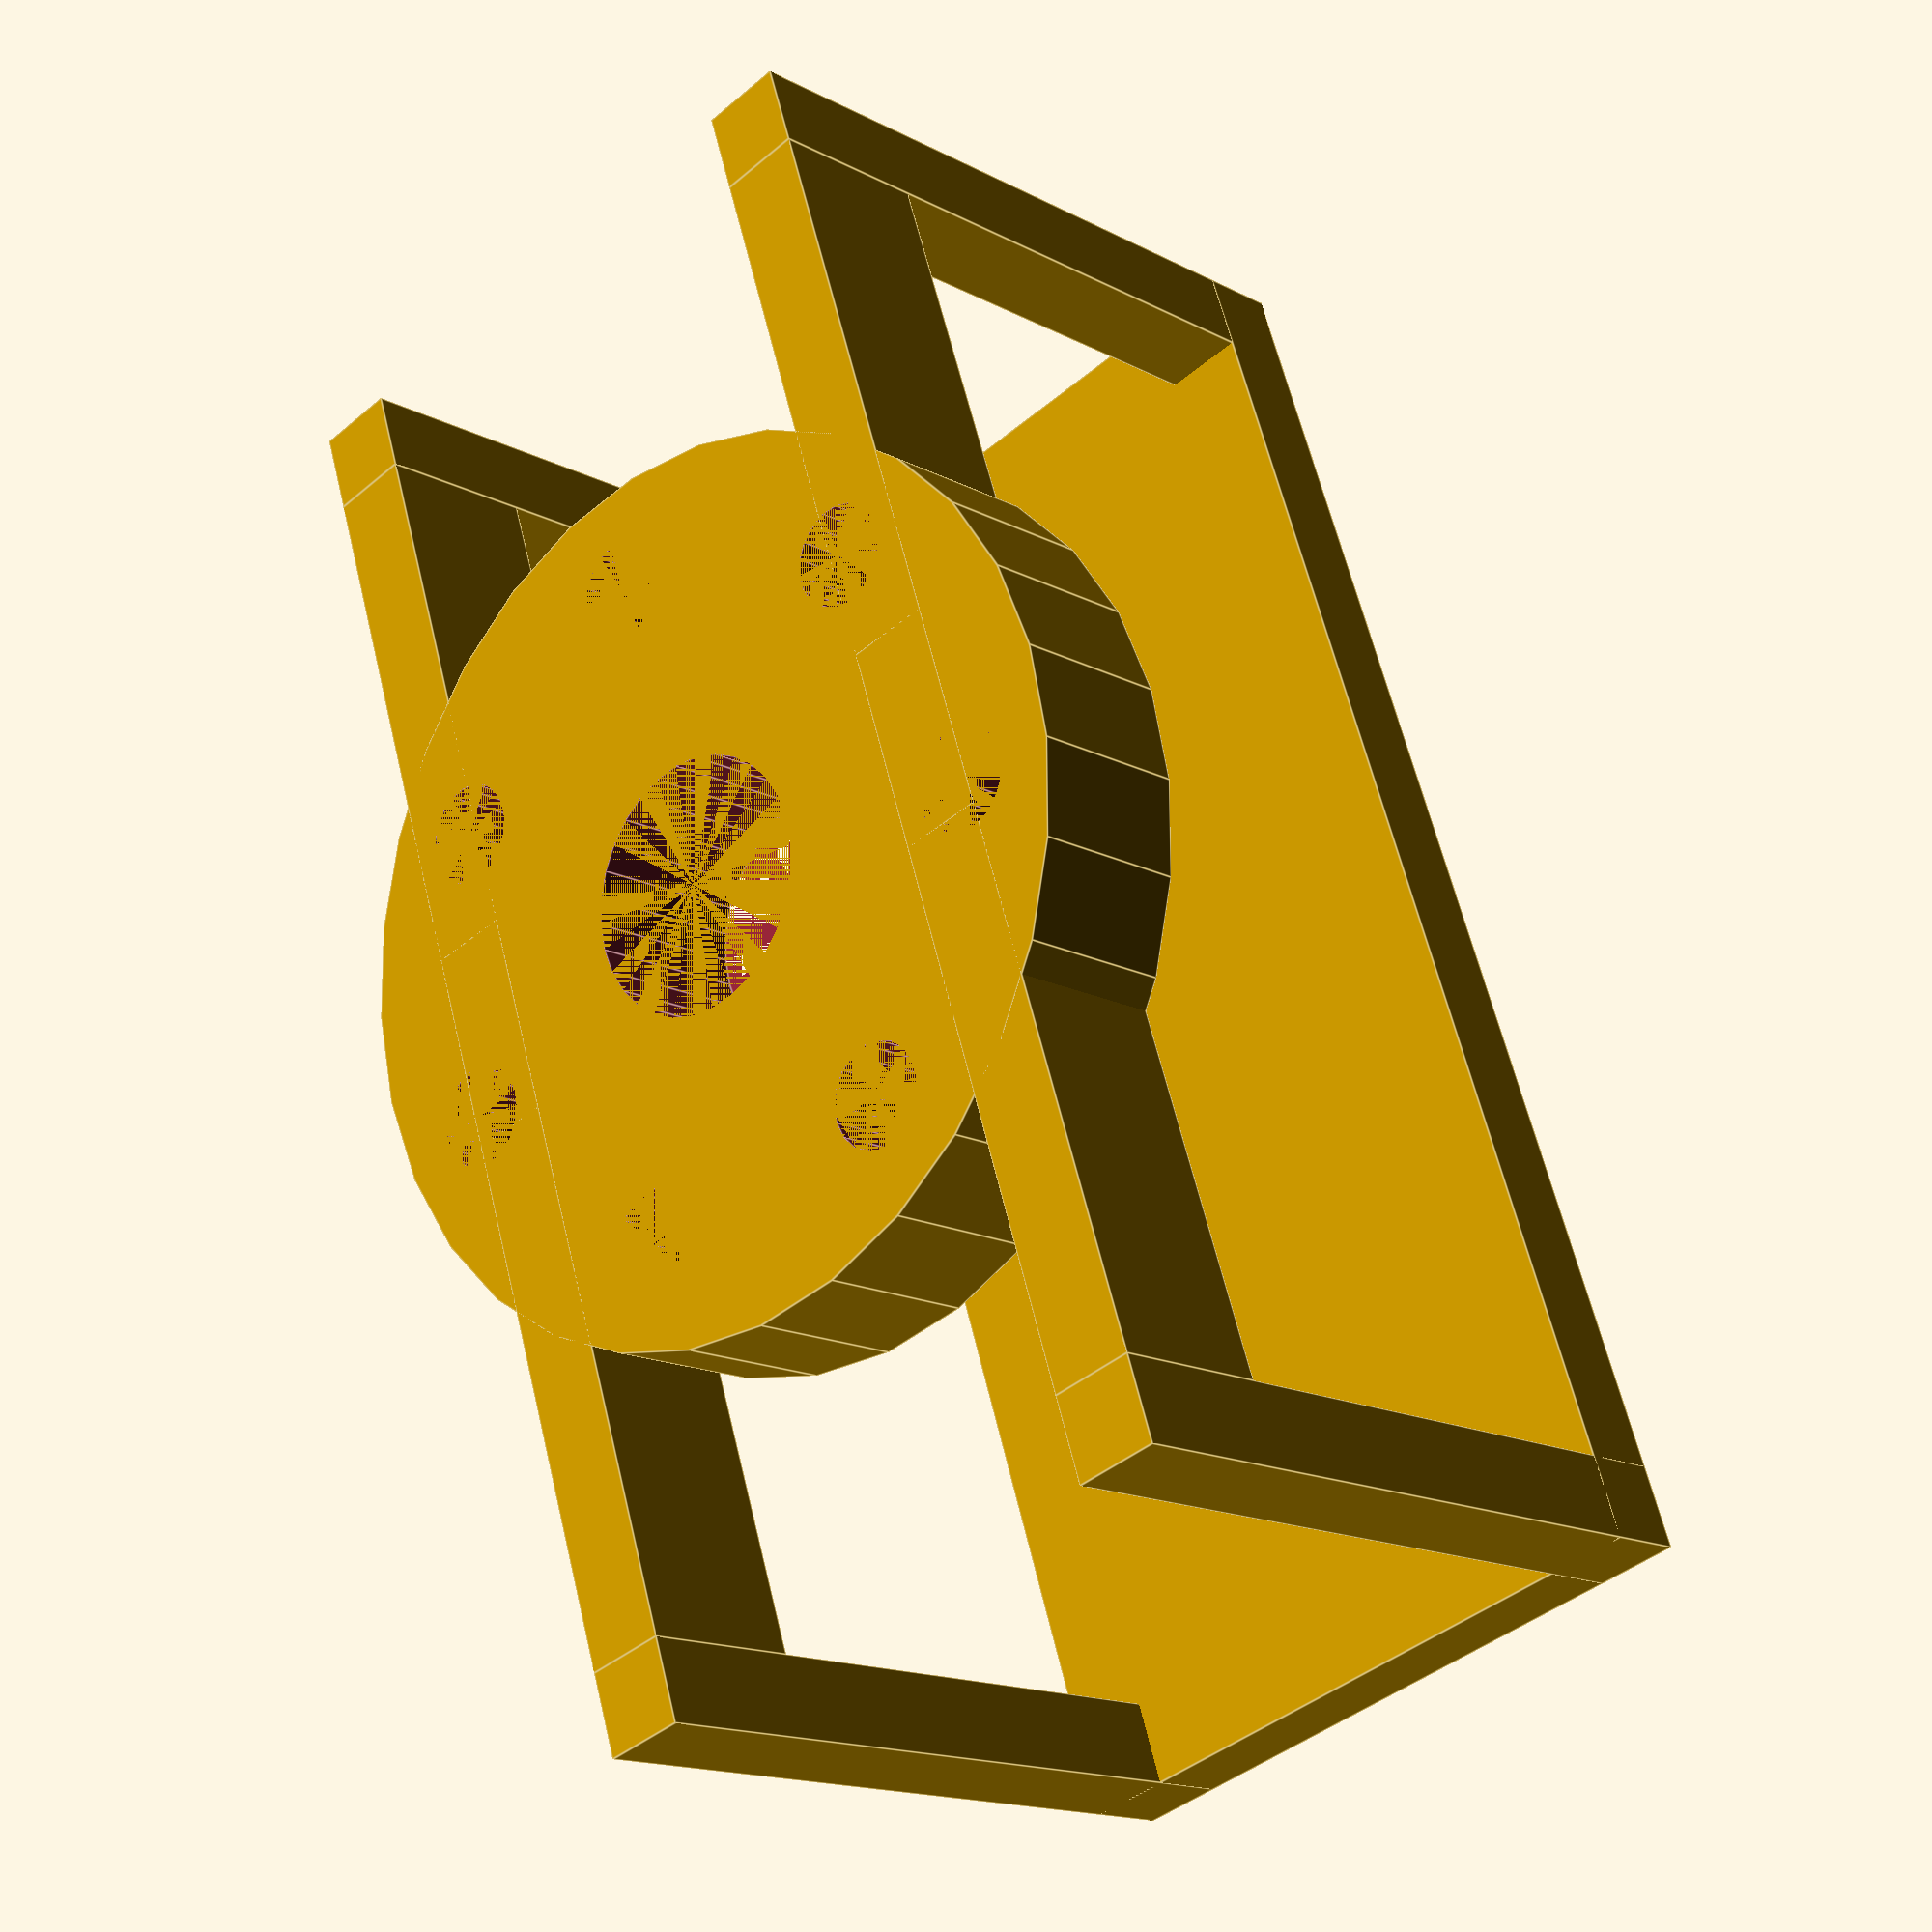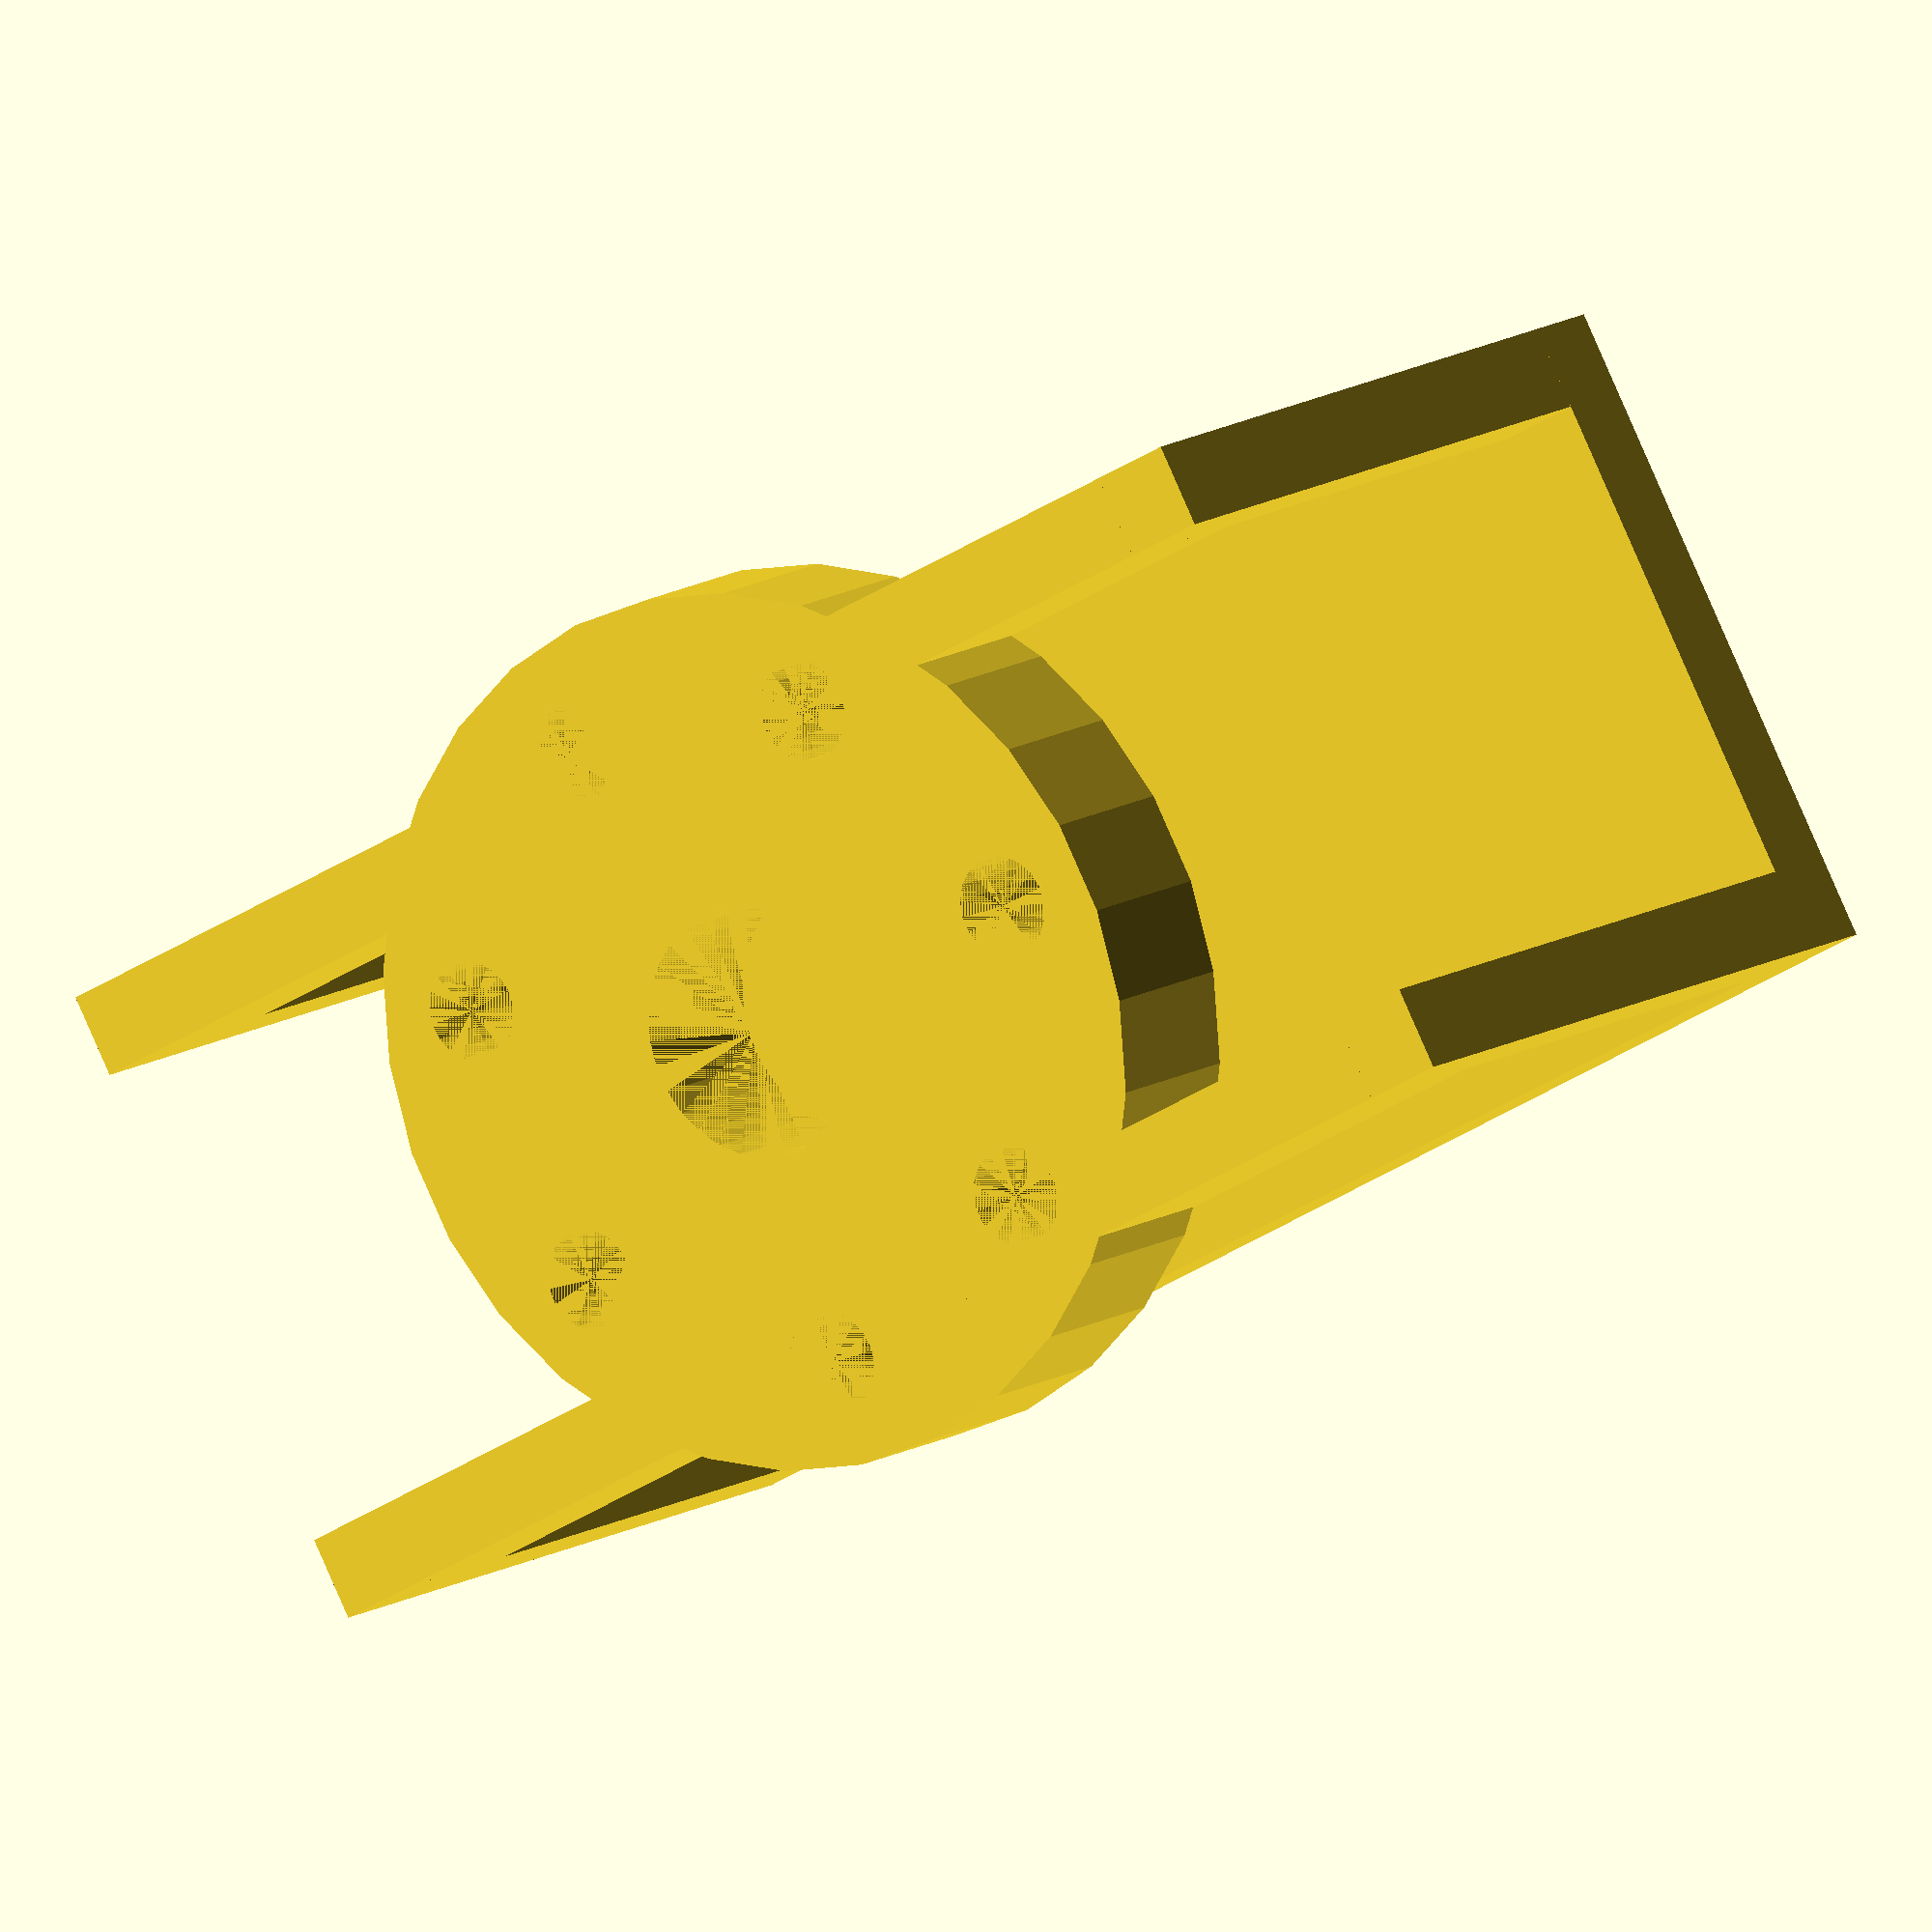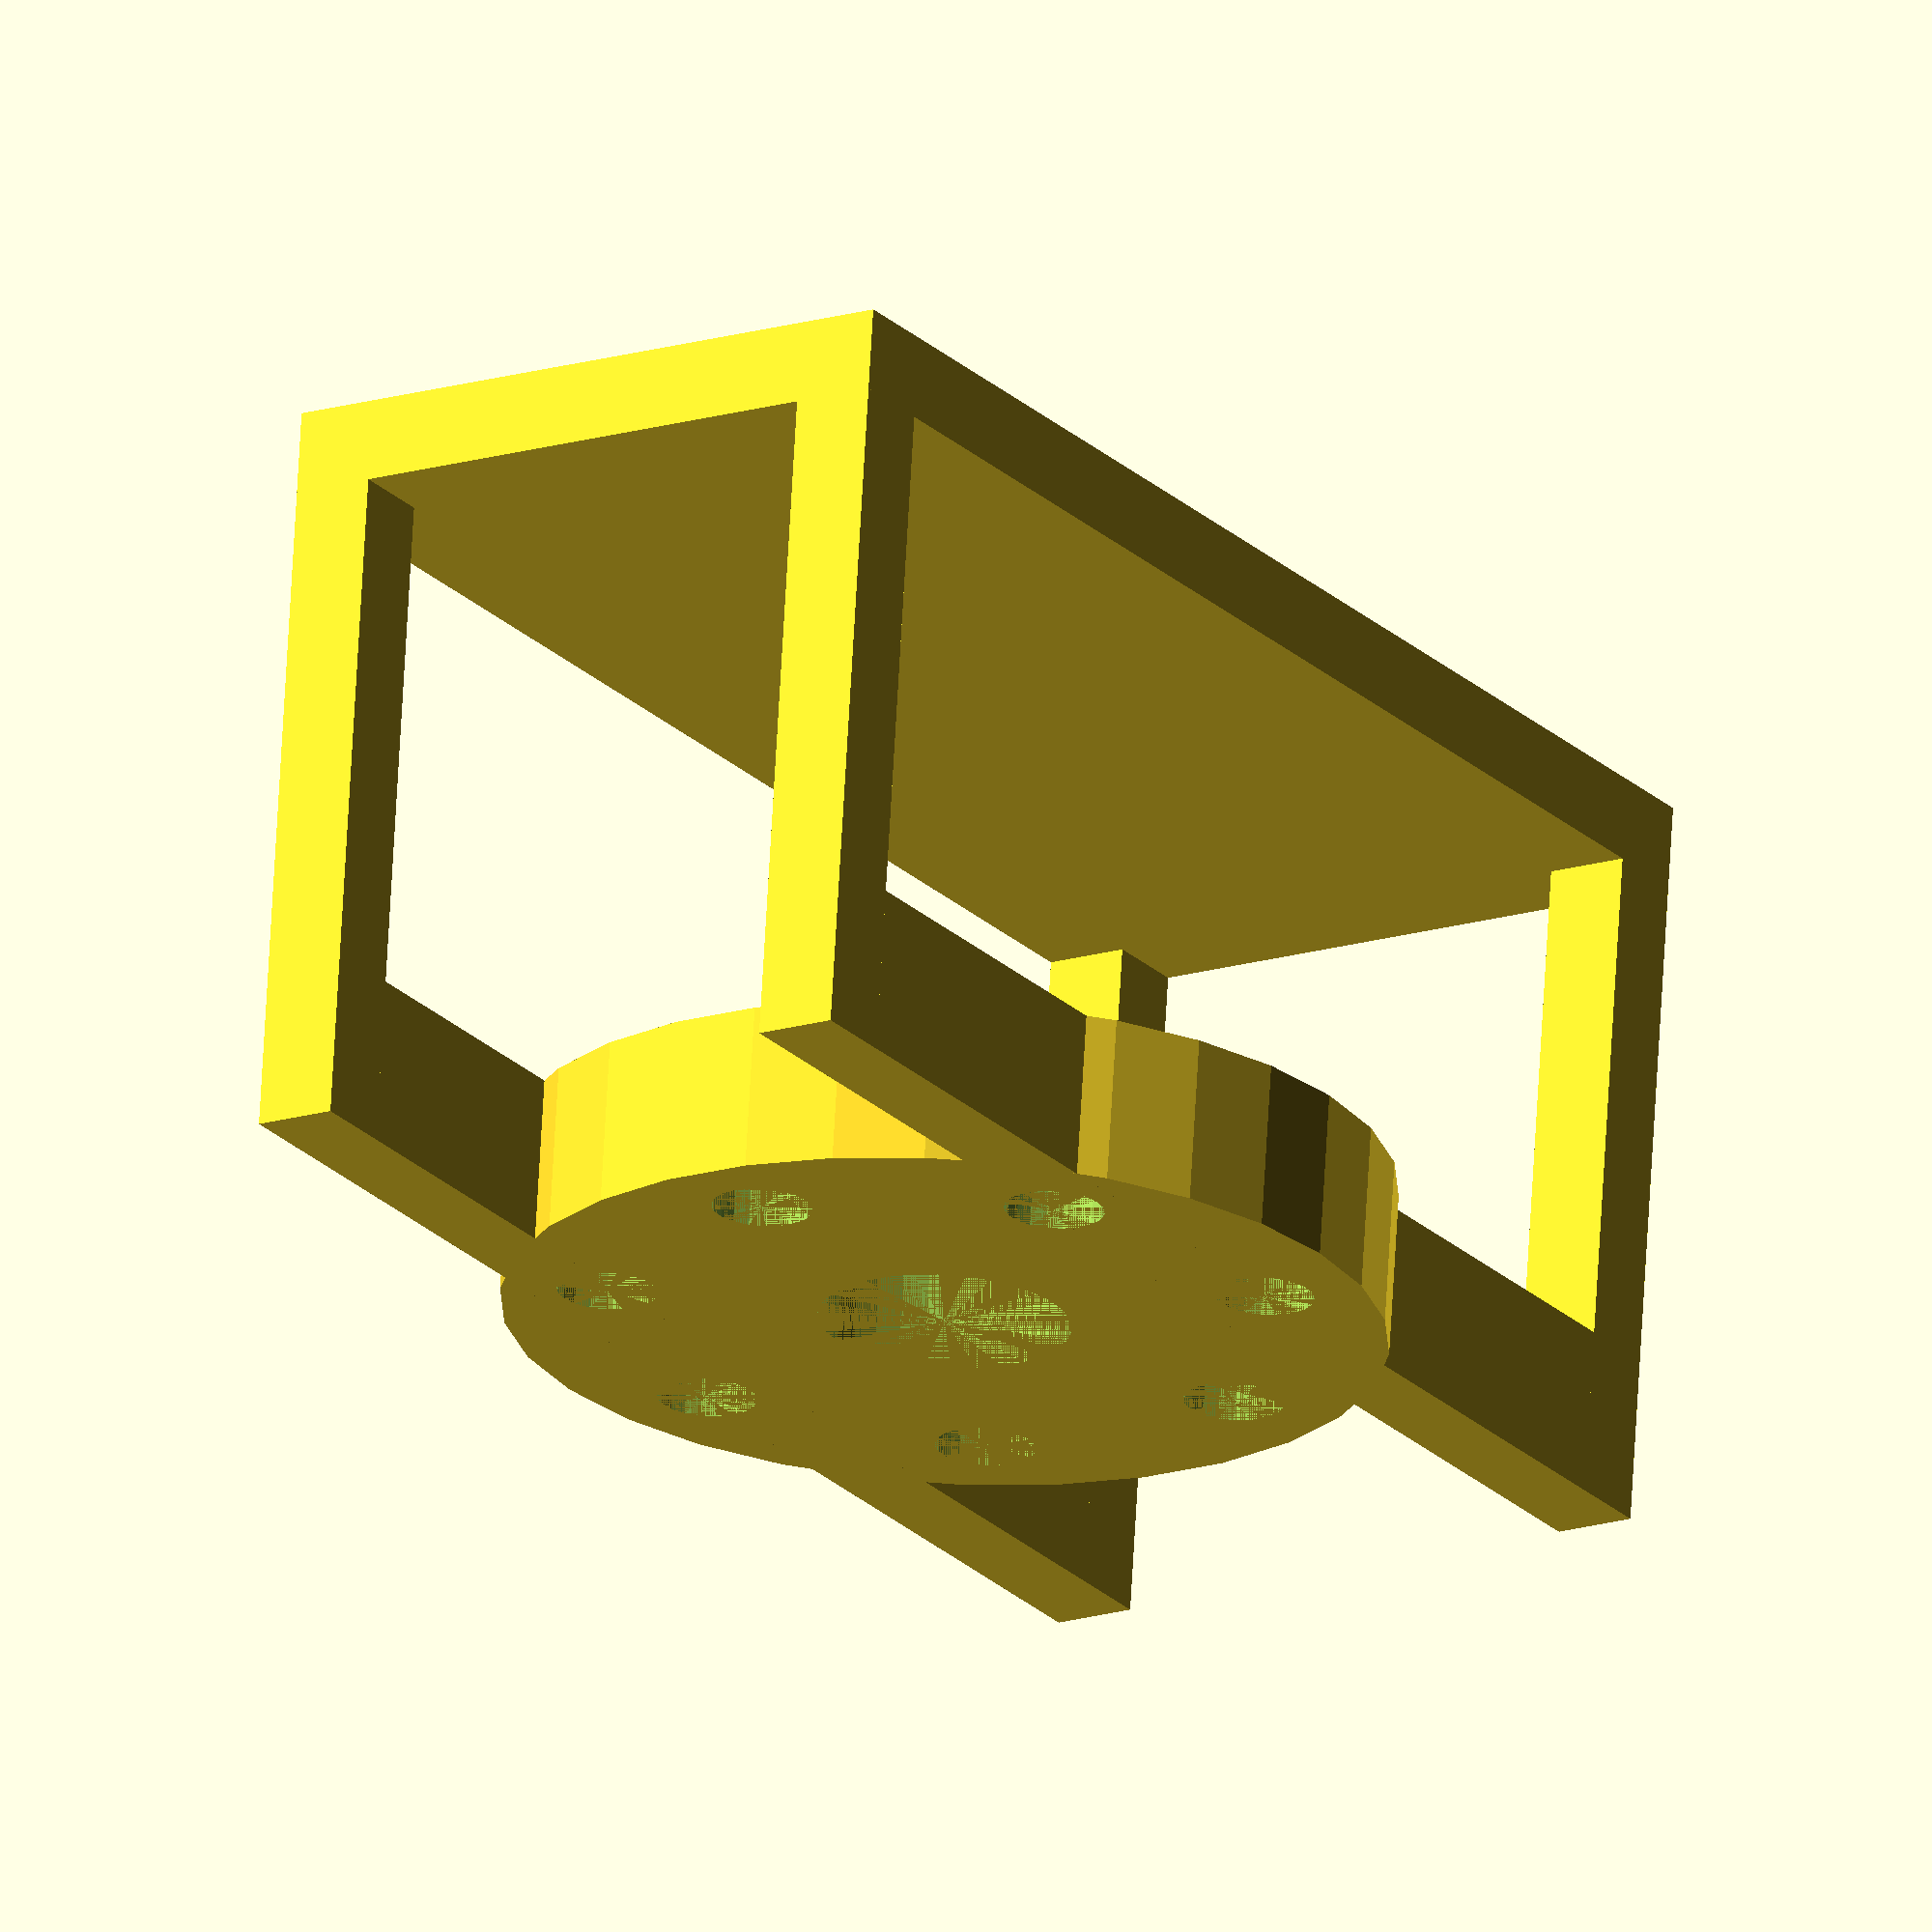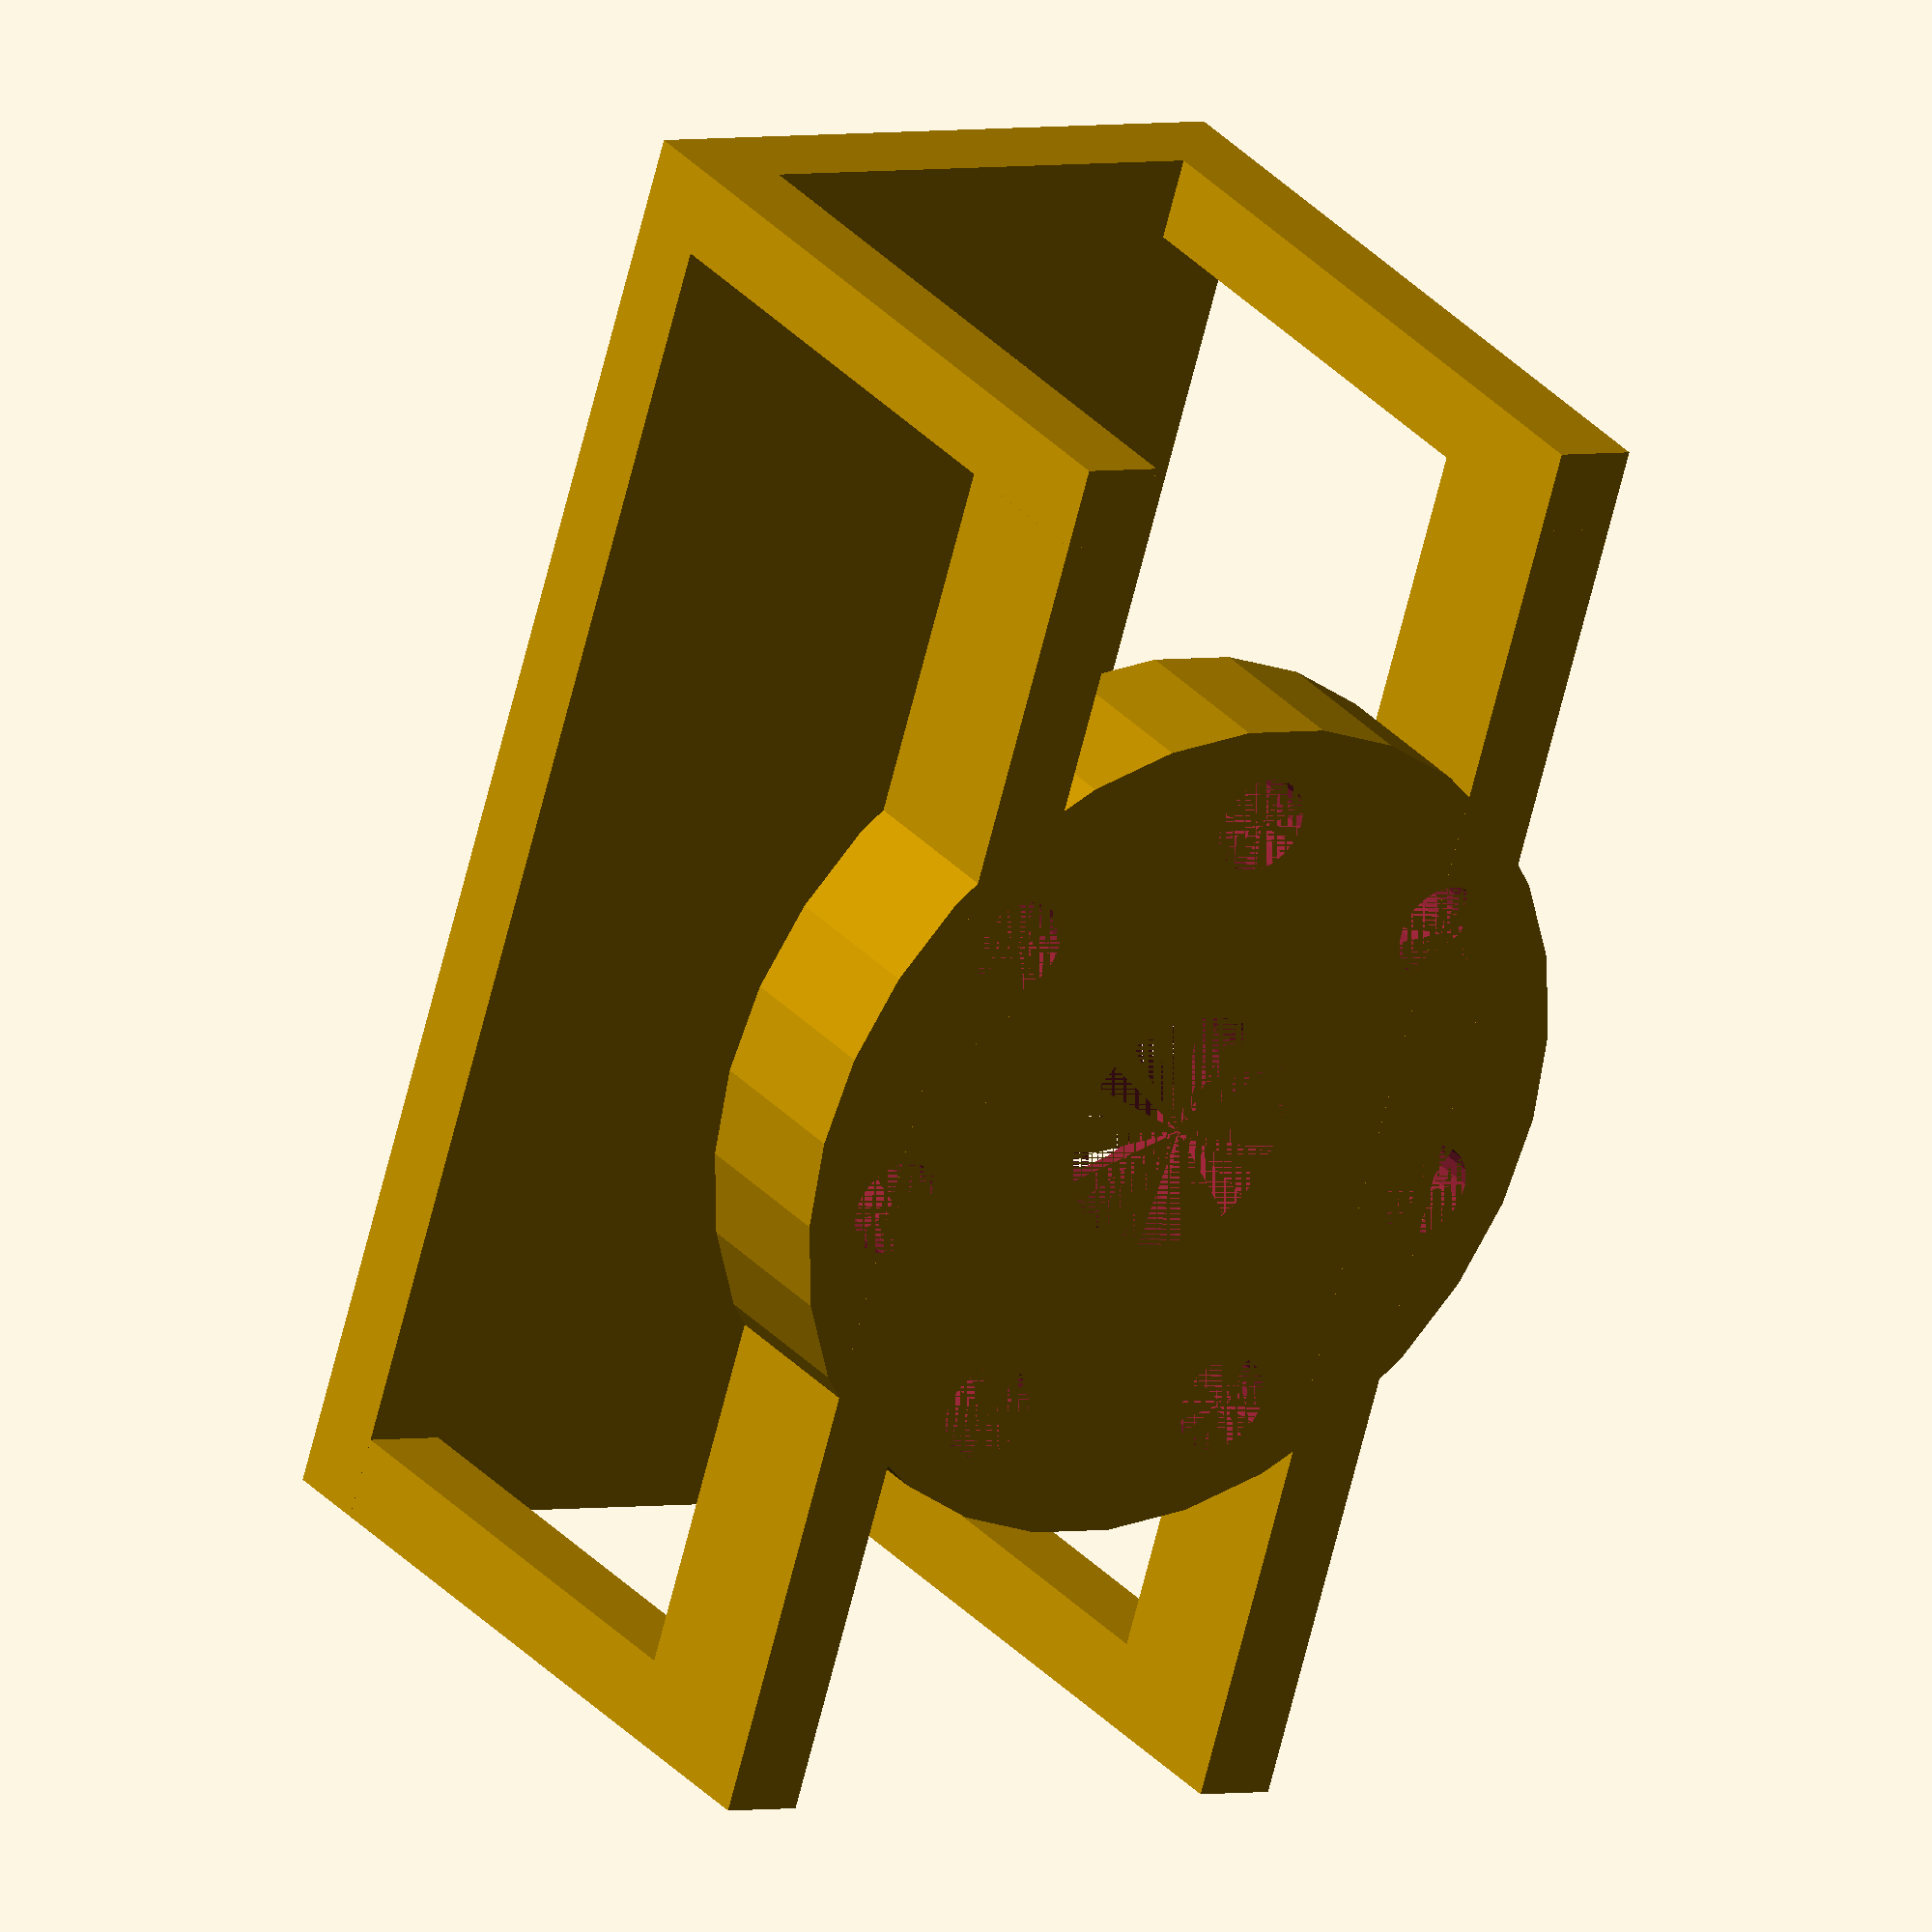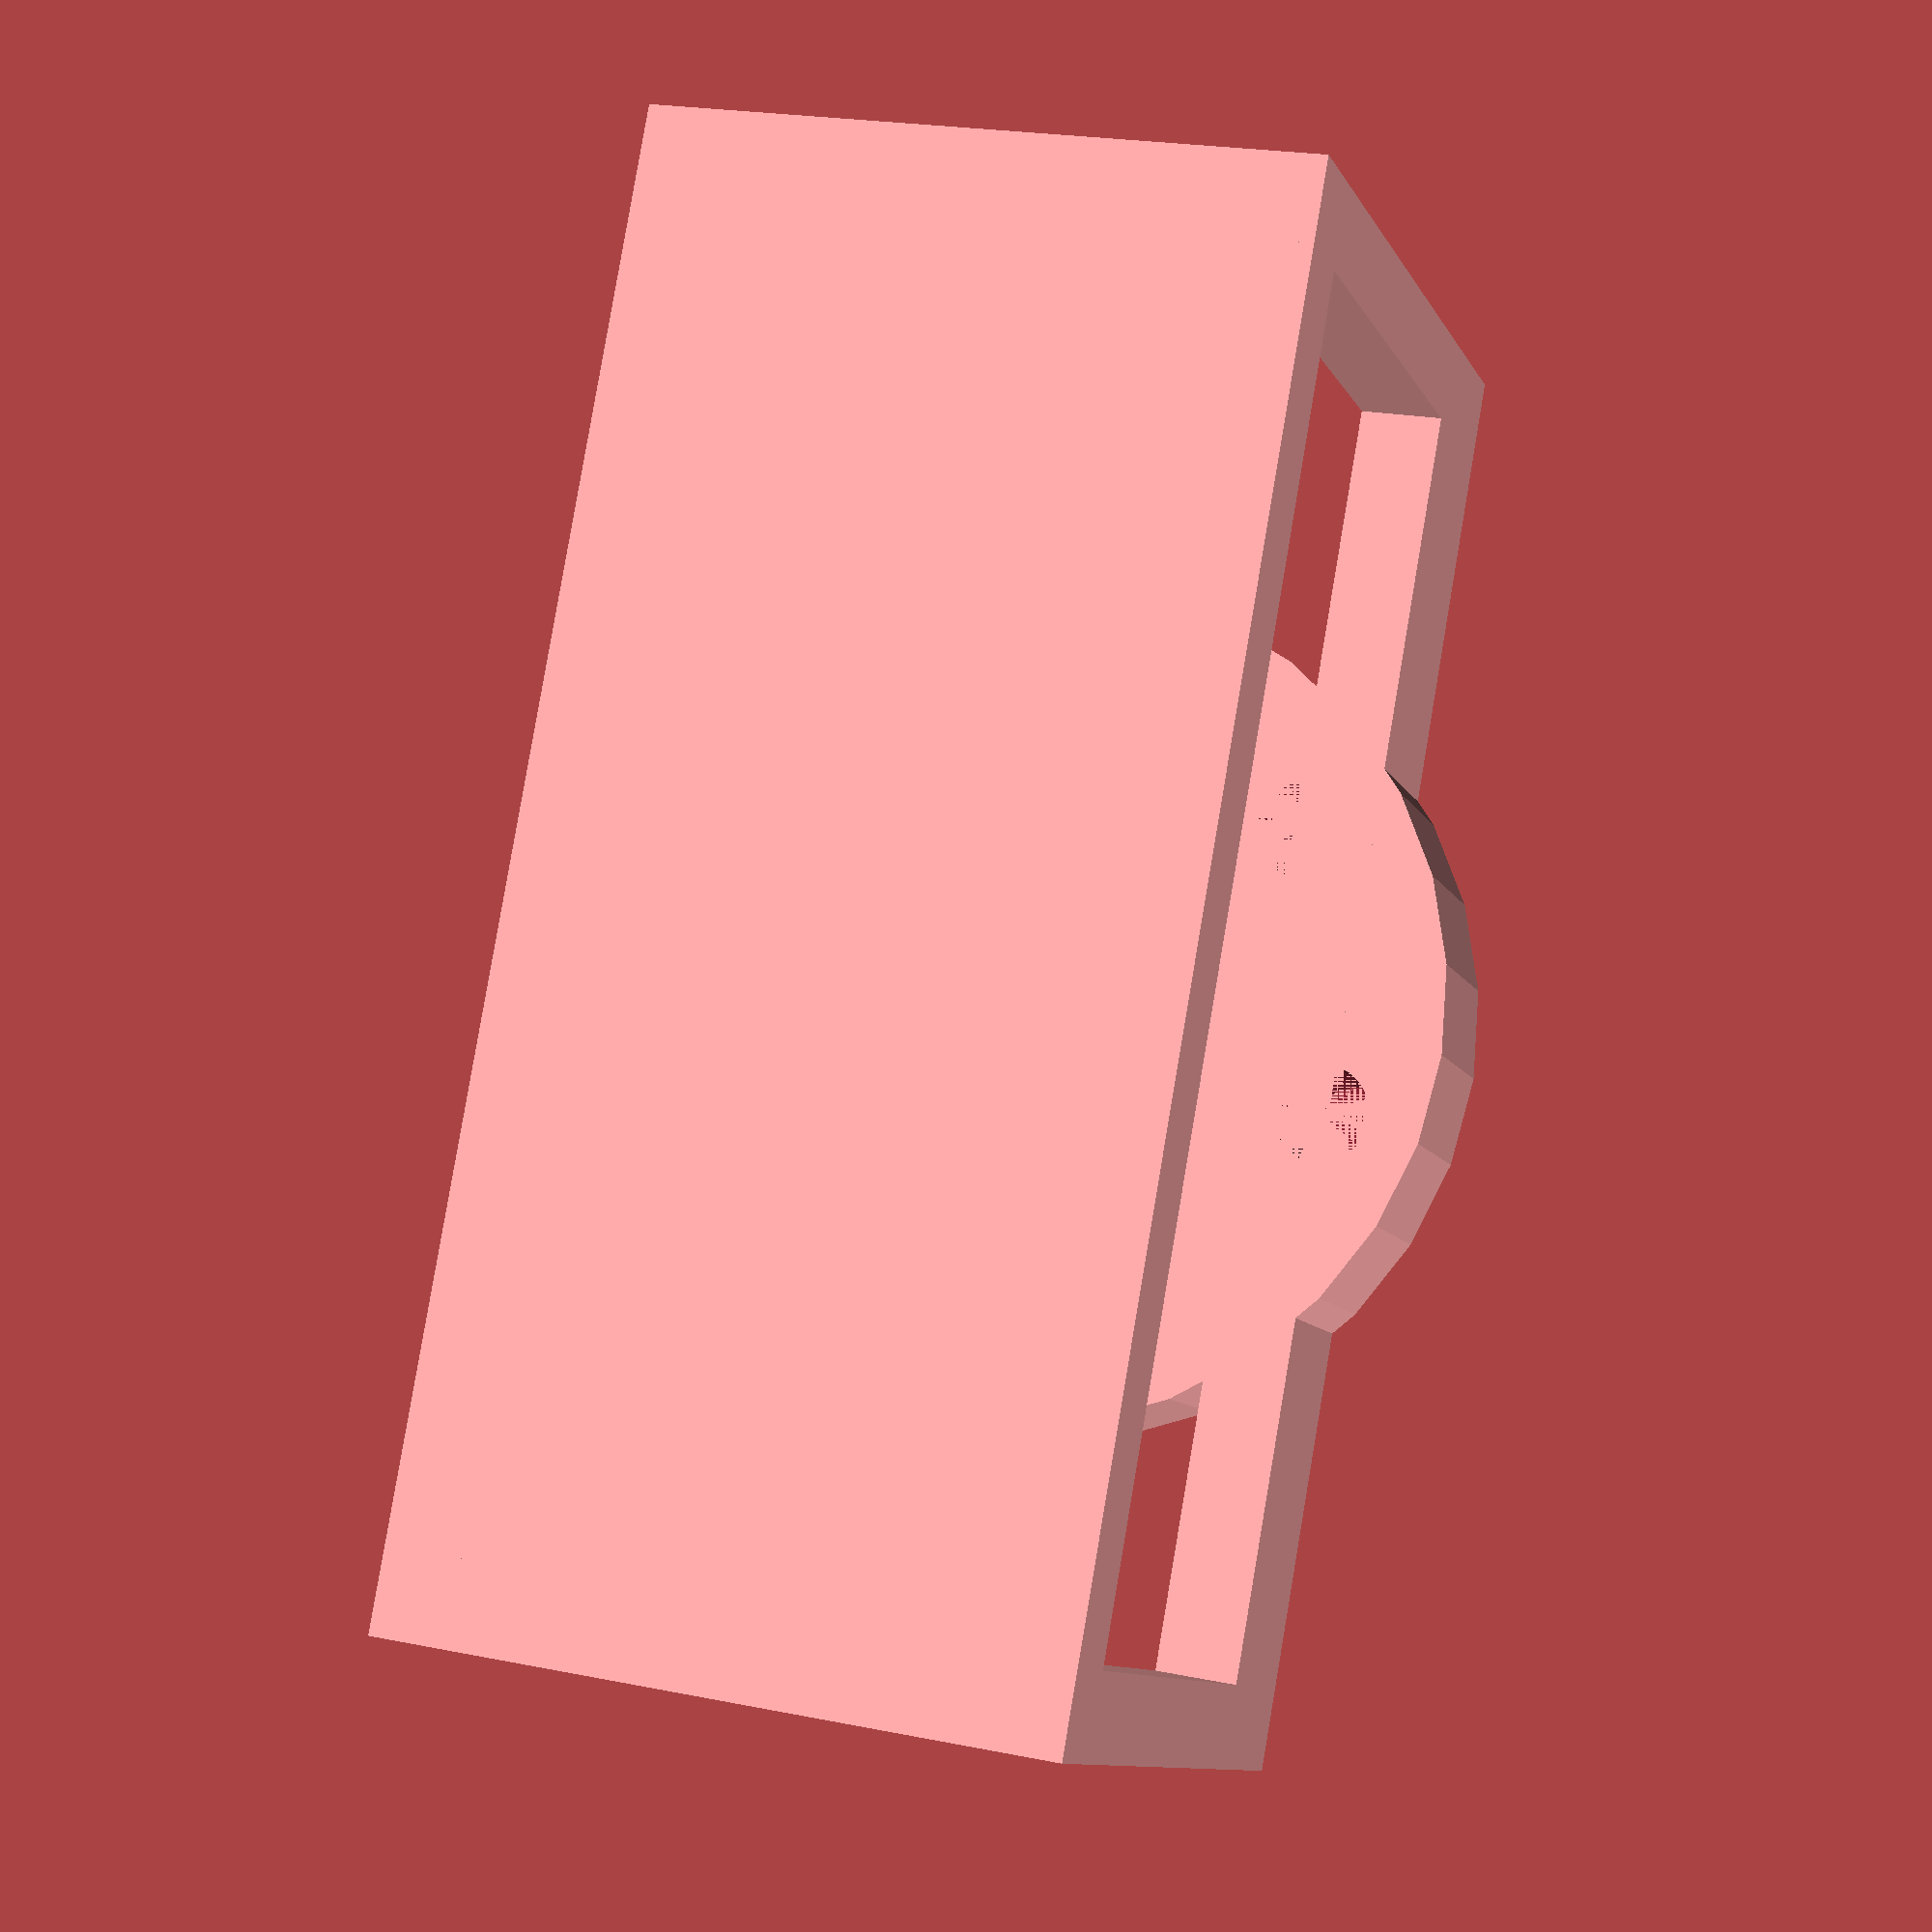
<openscad>

mainCylinderRadius = 52.50;
mainCylinderDepth = 20;
mainCylinderCenterDiameterCut = 30;

cylinderGuideThroughHoleDiameter = 80;
cylinderRadiusThroughCuts = 12;
NumberOfCylinders = 7;

cubeHeight = 80;
cubeWidth = 175;
cubeDepth = 10;
    translatecubeX = -cubeHeight / 2;
    translatecubeY = -cubeWidth / 2;
    translatecubeZ = 90 ;

strutLegHeight = 10;
strutLegWidth = 10;
strutLegDepth = 90;
    strutLegTransX = (cubeHeight / 2) - strutLegHeight;
    strutLegTransY = (cubeWidth / 2) - strutLegWidth;
    strutLegTransZ = 0;
    

//Main Objects
difference(){
    union(){
        cylinder(mainCylinderDepth, r = mainCylinderRadius);//Main cylinder
        Strut();
        rotate(180)Strut();
        mirror([1,0,0])Strut();
        mirror([0,1,0])Strut();
    }

cylinder(mainCylinderDepth, d = mainCylinderCenterDiameterCut);

rotate(90)orbital_cuts();
}

translate([translatecubeX, translatecubeY, translatecubeZ - cubeDepth])
cube([cubeHeight, cubeWidth, cubeDepth]);//back plate

module Strut(){
    translate([strutLegTransX, strutLegTransY, strutLegTransZ])
    cube([strutLegHeight, strutLegWidth, strutLegDepth]);// orignal srtut leg

    translate([strutLegTransX, strutLegTransY, strutLegTransZ])
    rotate([90, 0, 0])
    cube([strutLegHeight, mainCylinderDepth, strutLegDepth]);// orignal strut
}

module orbital_cuts(){
    for (Holes = [0:360/NumberOfCylinders:360] ){
        rotate([0, 0, Holes])
        translate([cylinderGuideThroughHoleDiameter / 2, 0, 0])
        cylinder(mainCylinderDepth, d = cylinderRadiusThroughCuts );
        }// hehe cuts circles in a circle
}














</openscad>
<views>
elev=15.6 azim=18.4 roll=222.2 proj=p view=edges
elev=168.0 azim=118.8 roll=326.4 proj=o view=wireframe
elev=291.4 azim=32.6 roll=183.2 proj=o view=wireframe
elev=328.6 azim=343.0 roll=146.2 proj=o view=solid
elev=9.9 azim=10.1 roll=16.8 proj=p view=wireframe
</views>
